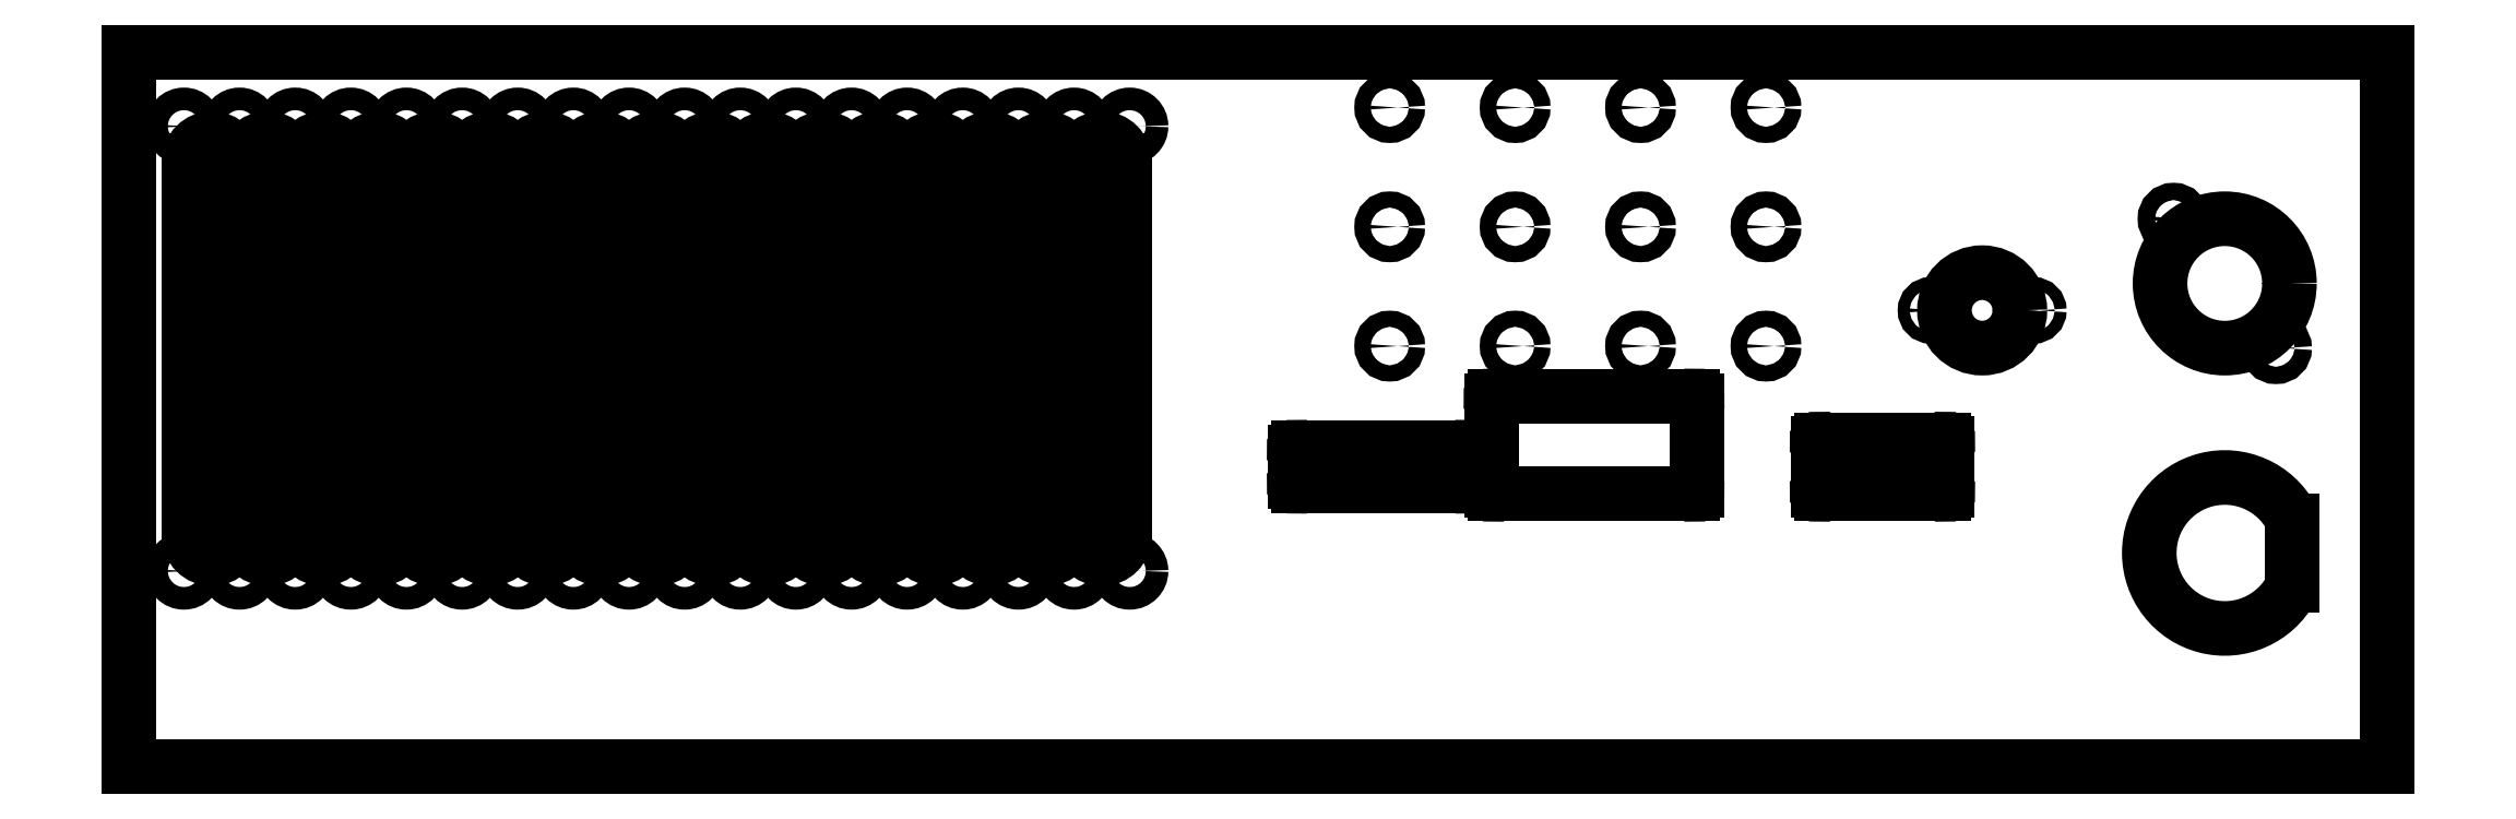
<metadata>
{"format":"dxf","ext":"dxf","renderer":"ezdxf+matplotlib","layout":"modelspace","background":"white","min_lineweight":24,"dpi":150}
</metadata>
<code>
0
SECTION
2
ENTITIES
0
LINE
8
Contour
39
0.1
10
418.8
20
132.6
30
 0
11
0
21
132.6
0
LINE
8
Contour
39
0.1
10
0
20
132.6
30
 0
11
0
21
132.6
0
LINE
8
Contour
39
0.1
10
0
20
132.6
30
 0
11
0
21
0
0
LINE
8
Contour
39
0.1
10
0
20
0
30
 0
11
0
21
0
0
LINE
8
Contour
39
0.1
10
0
20
0
30
 0
11
418.8
21
0
0
LINE
8
Contour
39
0.1
10
418.8
20
0
30
 0
11
418.8
21
0
0
LINE
8
Contour
39
0.1
10
418.8
20
0
30
 0
11
418.8
21
132.6
0
LINE
8
Contour
39
0.1
10
418.8
20
132.6
30
 0
11
418.8
21
132.6
0
ARC
8
Contour
39
0.1
10
290.4
20
68.32
30
 0
40
0.5
50
316.1
51
133.9
0
LINE
8
Contour
39
0.1
10
290.7
20
67.97
30
 0
11
290.7
21
51.39
0
ARC
8
Contour
39
0.1
10
290.4
20
51.04
30
 0
40
0.5
50
226.1
51
43.95
0
LINE
8
Contour
39
0.1
10
290
20
50.68
30
 0
11
253.4
21
50.68
0
ARC
8
Contour
39
0.1
10
253.1
20
51.04
30
 0
40
0.5
50
136.1
51
-46.05
0
LINE
8
Contour
39
0.1
10
252.7
20
51.39
30
 0
11
252.7
21
67.97
0
ARC
8
Contour
39
0.1
10
253.1
20
68.32
30
 0
40
0.5
50
46.05
51
-136.1
0
LINE
8
Contour
39
0.1
10
253.4
20
68.68
30
 0
11
290
21
68.68
0
ARC
8
Contour
39
0.1
10
247.8
20
58.82
30
 0
40
0.5
50
316.1
51
133.9
0
LINE
8
Contour
39
0.1
10
248.2
20
58.47
30
 0
11
248.2
21
52.89
0
ARC
8
Contour
39
0.1
10
247.8
20
52.54
30
 0
40
0.5
50
226.1
51
43.95
0
LINE
8
Contour
39
0.1
10
247.5
20
52.18
30
 0
11
216.9
21
52.18
0
ARC
8
Contour
39
0.1
10
216.6
20
52.54
30
 0
40
0.5
50
136.1
51
-46.05
0
LINE
8
Contour
39
0.1
10
216.2
20
52.89
30
 0
11
216.2
21
58.47
0
ARC
8
Contour
39
0.1
10
216.6
20
58.82
30
 0
40
0.5
50
46.05
51
-136.1
0
LINE
8
Contour
39
0.1
10
216.9
20
59.18
30
 0
11
247.5
21
59.18
0
CIRCLE
8
Contour
39
0.1
10
388.7
20
89.68
30
 0
40
12
0
CIRCLE
8
Contour
39
0.1
10
398.2
20
77.68
30
 0
40
1.6
0
CIRCLE
8
Contour
39
0.1
10
379.2
20
101.7
30
 0
40
1.6
0
ARC
8
Contour
39
0.1
10
399.7
20
45.62
30
 0
40
1.5
50
360
51
28.34
0
LINE
8
Contour
39
0.1
10
401.2
20
45.62
30
 0
11
401.2
21
33.74
0
ARC
8
Contour
39
0.1
10
399.7
20
33.74
30
 0
40
1.5
50
331.7
51
0.0382
0
ARC
8
Contour
39
0.1
10
388.7
20
39.68
30
 0
40
14
50
28.36
51
-28.36
0
LINE
8
Contour
39
0.1
10
19.46
20
112.4
30
 0
11
19.46
21
42.79
0
ARC
8
Contour
39
0.1
10
15.3
20
42.79
30
 0
40
4.16
50
270
51
0
0
LINE
8
Contour
39
0.1
10
15.3
20
38.63
30
 0
11
15.3
21
38.63
0
ARC
8
Contour
39
0.1
10
15.3
20
42.79
30
 0
40
4.16
50
180
51
-90
0
LINE
8
Contour
39
0.1
10
11.14
20
42.79
30
 0
11
11.14
21
112.4
0
ARC
8
Contour
39
0.1
10
15.3
20
112.4
30
 0
40
4.16
50
450
51
180
0
LINE
8
Contour
39
0.1
10
15.3
20
116.5
30
 0
11
15.3
21
116.5
0
ARC
8
Contour
39
0.1
10
15.3
20
112.4
30
 0
40
4.16
50
360
51
90
0
CIRCLE
8
Contour
39
0.1
10
343.7
20
84.68
30
 0
40
7
0
CIRCLE
8
Contour
39
0.1
10
334.2
20
84.68
30
 0
40
1.1
0
CIRCLE
8
Contour
39
0.1
10
353.2
20
84.68
30
 0
40
1.1
0
ARC
8
Contour
39
0.1
10
336.9
20
60.32
30
 0
40
0.5
50
316.1
51
133.9
0
LINE
8
Contour
39
0.1
10
337.2
20
59.97
30
 0
11
337.2
21
51.39
0
ARC
8
Contour
39
0.1
10
336.9
20
51.04
30
 0
40
0.5
50
226.1
51
43.95
0
LINE
8
Contour
39
0.1
10
336.5
20
50.68
30
 0
11
313.9
21
50.68
0
ARC
8
Contour
39
0.1
10
313.6
20
51.04
30
 0
40
0.5
50
136.1
51
-46.05
0
LINE
8
Contour
39
0.1
10
313.2
20
51.39
30
 0
11
313.2
21
59.97
0
ARC
8
Contour
39
0.1
10
313.6
20
60.32
30
 0
40
0.5
50
46.05
51
-136.1
0
LINE
8
Contour
39
0.1
10
313.9
20
60.68
30
 0
11
336.5
21
60.68
0
CIRCLE
8
Contour
39
0.1
10
303.6
20
122.3
30
 0
40
1.5
0
CIRCLE
8
Contour
39
0.1
10
303.6
20
78.06
30
 0
40
1.5
0
CIRCLE
8
Contour
39
0.1
10
233.8
20
78.06
30
 0
40
1.5
0
CIRCLE
8
Contour
39
0.1
10
233.8
20
122.3
30
 0
40
1.5
0
CIRCLE
8
Contour
39
0.1
10
303.6
20
100.2
30
 0
40
1.5
0
CIRCLE
8
Contour
39
0.1
10
233.8
20
100.2
30
 0
40
1.5
0
CIRCLE
8
Contour
39
0.1
10
257.1
20
122.3
30
 0
40
1.5
0
CIRCLE
8
Contour
39
0.1
10
280.3
20
122.3
30
 0
40
1.5
0
CIRCLE
8
Contour
39
0.1
10
257.1
20
100.2
30
 0
40
1.5
0
CIRCLE
8
Contour
39
0.1
10
280.3
20
100.2
30
 0
40
1.5
0
CIRCLE
8
Contour
39
0.1
10
257.1
20
78.06
30
 0
40
1.5
0
CIRCLE
8
Contour
39
0.1
10
280.3
20
78.06
30
 0
40
1.5
0
CIRCLE
8
Contour
39
0.1
10
20.46
20
118.8
30
 0
40
2.1
0
CIRCLE
8
Contour
39
0.1
10
20.46
20
36.34
30
 0
40
2.1
0
CIRCLE
8
Contour
39
0.1
10
10.14
20
118.8
30
 0
40
2.1
0
CIRCLE
8
Contour
39
0.1
10
10.14
20
36.34
30
 0
40
2.1
0
LINE
8
Contour
39
0.1
10
29.78
20
112.4
30
 0
11
29.78
21
42.79
0
ARC
8
Contour
39
0.1
10
25.62
20
42.79
30
 0
40
4.16
50
270
51
0
0
LINE
8
Contour
39
0.1
10
25.62
20
38.63
30
 0
11
25.62
21
38.63
0
ARC
8
Contour
39
0.1
10
25.62
20
42.79
30
 0
40
4.16
50
180
51
-90
0
LINE
8
Contour
39
0.1
10
21.46
20
42.79
30
 0
11
21.46
21
112.4
0
ARC
8
Contour
39
0.1
10
25.62
20
112.4
30
 0
40
4.16
50
450
51
180
0
LINE
8
Contour
39
0.1
10
25.62
20
116.5
30
 0
11
25.62
21
116.5
0
ARC
8
Contour
39
0.1
10
25.62
20
112.4
30
 0
40
4.16
50
360
51
90
0
CIRCLE
8
Contour
39
0.1
10
30.78
20
118.8
30
 0
40
2.1
0
CIRCLE
8
Contour
39
0.1
10
30.78
20
36.34
30
 0
40
2.1
0
LINE
8
Contour
39
0.1
10
40.1
20
112.4
30
 0
11
40.1
21
42.79
0
ARC
8
Contour
39
0.1
10
35.94
20
42.79
30
 0
40
4.16
50
270
51
0
0
LINE
8
Contour
39
0.1
10
35.94
20
38.63
30
 0
11
35.94
21
38.63
0
ARC
8
Contour
39
0.1
10
35.94
20
42.79
30
 0
40
4.16
50
180
51
-90
0
LINE
8
Contour
39
0.1
10
31.78
20
42.79
30
 0
11
31.78
21
112.4
0
ARC
8
Contour
39
0.1
10
35.94
20
112.4
30
 0
40
4.16
50
450
51
180
0
LINE
8
Contour
39
0.1
10
35.94
20
116.5
30
 0
11
35.94
21
116.5
0
ARC
8
Contour
39
0.1
10
35.94
20
112.4
30
 0
40
4.16
50
360
51
90
0
CIRCLE
8
Contour
39
0.1
10
41.1
20
118.8
30
 0
40
2.1
0
CIRCLE
8
Contour
39
0.1
10
41.1
20
36.34
30
 0
40
2.1
0
LINE
8
Contour
39
0.1
10
50.42
20
112.4
30
 0
11
50.42
21
42.79
0
ARC
8
Contour
39
0.1
10
46.26
20
42.79
30
 0
40
4.16
50
270
51
0
0
LINE
8
Contour
39
0.1
10
46.26
20
38.63
30
 0
11
46.26
21
38.63
0
ARC
8
Contour
39
0.1
10
46.26
20
42.79
30
 0
40
4.16
50
180
51
-90
0
LINE
8
Contour
39
0.1
10
42.1
20
42.79
30
 0
11
42.1
21
112.4
0
ARC
8
Contour
39
0.1
10
46.26
20
112.4
30
 0
40
4.16
50
450
51
180
0
LINE
8
Contour
39
0.1
10
46.26
20
116.5
30
 0
11
46.26
21
116.5
0
ARC
8
Contour
39
0.1
10
46.26
20
112.4
30
 0
40
4.16
50
360
51
90
0
CIRCLE
8
Contour
39
0.1
10
51.42
20
118.8
30
 0
40
2.1
0
CIRCLE
8
Contour
39
0.1
10
51.42
20
36.34
30
 0
40
2.1
0
LINE
8
Contour
39
0.1
10
60.74
20
112.4
30
 0
11
60.74
21
42.79
0
ARC
8
Contour
39
0.1
10
56.58
20
42.79
30
 0
40
4.16
50
270
51
0
0
LINE
8
Contour
39
0.1
10
56.58
20
38.63
30
 0
11
56.58
21
38.63
0
ARC
8
Contour
39
0.1
10
56.58
20
42.79
30
 0
40
4.16
50
180
51
-90
0
LINE
8
Contour
39
0.1
10
52.42
20
42.79
30
 0
11
52.42
21
112.4
0
ARC
8
Contour
39
0.1
10
56.58
20
112.4
30
 0
40
4.16
50
450
51
180
0
LINE
8
Contour
39
0.1
10
56.58
20
116.5
30
 0
11
56.58
21
116.5
0
ARC
8
Contour
39
0.1
10
56.58
20
112.4
30
 0
40
4.16
50
360
51
90
0
CIRCLE
8
Contour
39
0.1
10
61.74
20
118.8
30
 0
40
2.1
0
CIRCLE
8
Contour
39
0.1
10
61.74
20
36.34
30
 0
40
2.1
0
LINE
8
Contour
39
0.1
10
71.06
20
112.4
30
 0
11
71.06
21
42.79
0
ARC
8
Contour
39
0.1
10
66.9
20
42.79
30
 0
40
4.16
50
270
51
0
0
LINE
8
Contour
39
0.1
10
66.9
20
38.63
30
 0
11
66.9
21
38.63
0
ARC
8
Contour
39
0.1
10
66.9
20
42.79
30
 0
40
4.16
50
180
51
-90
0
LINE
8
Contour
39
0.1
10
62.74
20
42.79
30
 0
11
62.74
21
112.4
0
ARC
8
Contour
39
0.1
10
66.9
20
112.4
30
 0
40
4.16
50
450
51
180
0
LINE
8
Contour
39
0.1
10
66.9
20
116.5
30
 0
11
66.9
21
116.5
0
ARC
8
Contour
39
0.1
10
66.9
20
112.4
30
 0
40
4.16
50
360
51
90
0
CIRCLE
8
Contour
39
0.1
10
72.06
20
118.8
30
 0
40
2.1
0
CIRCLE
8
Contour
39
0.1
10
72.06
20
36.34
30
 0
40
2.1
0
LINE
8
Contour
39
0.1
10
81.38
20
112.4
30
 0
11
81.38
21
42.79
0
ARC
8
Contour
39
0.1
10
77.22
20
42.79
30
 0
40
4.16
50
270
51
0
0
LINE
8
Contour
39
0.1
10
77.22
20
38.63
30
 0
11
77.22
21
38.63
0
ARC
8
Contour
39
0.1
10
77.22
20
42.79
30
 0
40
4.16
50
180
51
-90
0
LINE
8
Contour
39
0.1
10
73.06
20
42.79
30
 0
11
73.06
21
112.4
0
ARC
8
Contour
39
0.1
10
77.22
20
112.4
30
 0
40
4.16
50
450
51
180
0
LINE
8
Contour
39
0.1
10
77.22
20
116.5
30
 0
11
77.22
21
116.5
0
ARC
8
Contour
39
0.1
10
77.22
20
112.4
30
 0
40
4.16
50
360
51
90
0
CIRCLE
8
Contour
39
0.1
10
82.38
20
118.8
30
 0
40
2.1
0
CIRCLE
8
Contour
39
0.1
10
82.38
20
36.34
30
 0
40
2.1
0
LINE
8
Contour
39
0.1
10
91.7
20
112.4
30
 0
11
91.7
21
42.79
0
ARC
8
Contour
39
0.1
10
87.54
20
42.79
30
 0
40
4.16
50
270
51
0
0
LINE
8
Contour
39
0.1
10
87.54
20
38.63
30
 0
11
87.54
21
38.63
0
ARC
8
Contour
39
0.1
10
87.54
20
42.79
30
 0
40
4.16
50
180
51
-90
0
LINE
8
Contour
39
0.1
10
83.38
20
42.79
30
 0
11
83.38
21
112.4
0
ARC
8
Contour
39
0.1
10
87.54
20
112.4
30
 0
40
4.16
50
450
51
180
0
LINE
8
Contour
39
0.1
10
87.54
20
116.5
30
 0
11
87.54
21
116.5
0
ARC
8
Contour
39
0.1
10
87.54
20
112.4
30
 0
40
4.16
50
360
51
90
0
CIRCLE
8
Contour
39
0.1
10
92.7
20
118.8
30
 0
40
2.1
0
CIRCLE
8
Contour
39
0.1
10
92.7
20
36.34
30
 0
40
2.1
0
LINE
8
Contour
39
0.1
10
102
20
112.4
30
 0
11
102
21
42.79
0
ARC
8
Contour
39
0.1
10
97.86
20
42.79
30
 0
40
4.16
50
270
51
0
0
LINE
8
Contour
39
0.1
10
97.86
20
38.63
30
 0
11
97.86
21
38.63
0
ARC
8
Contour
39
0.1
10
97.86
20
42.79
30
 0
40
4.16
50
180
51
-90
0
LINE
8
Contour
39
0.1
10
93.7
20
42.79
30
 0
11
93.7
21
112.4
0
ARC
8
Contour
39
0.1
10
97.86
20
112.4
30
 0
40
4.16
50
450
51
180
0
LINE
8
Contour
39
0.1
10
97.86
20
116.5
30
 0
11
97.86
21
116.5
0
ARC
8
Contour
39
0.1
10
97.86
20
112.4
30
 0
40
4.16
50
360
51
90
0
CIRCLE
8
Contour
39
0.1
10
103
20
118.8
30
 0
40
2.1
0
CIRCLE
8
Contour
39
0.1
10
103
20
36.34
30
 0
40
2.1
0
LINE
8
Contour
39
0.1
10
112.3
20
112.4
30
 0
11
112.3
21
42.79
0
ARC
8
Contour
39
0.1
10
108.2
20
42.79
30
 0
40
4.16
50
270
51
0
0
LINE
8
Contour
39
0.1
10
108.2
20
38.63
30
 0
11
108.2
21
38.63
0
ARC
8
Contour
39
0.1
10
108.2
20
42.79
30
 0
40
4.16
50
180
51
-90
0
LINE
8
Contour
39
0.1
10
104
20
42.79
30
 0
11
104
21
112.4
0
ARC
8
Contour
39
0.1
10
108.2
20
112.4
30
 0
40
4.16
50
450
51
180
0
LINE
8
Contour
39
0.1
10
108.2
20
116.5
30
 0
11
108.2
21
116.5
0
ARC
8
Contour
39
0.1
10
108.2
20
112.4
30
 0
40
4.16
50
360
51
90
0
CIRCLE
8
Contour
39
0.1
10
113.3
20
118.8
30
 0
40
2.1
0
CIRCLE
8
Contour
39
0.1
10
113.3
20
36.34
30
 0
40
2.1
0
LINE
8
Contour
39
0.1
10
122.7
20
112.4
30
 0
11
122.7
21
42.79
0
ARC
8
Contour
39
0.1
10
118.5
20
42.79
30
 0
40
4.16
50
270
51
0
0
LINE
8
Contour
39
0.1
10
118.5
20
38.63
30
 0
11
118.5
21
38.63
0
ARC
8
Contour
39
0.1
10
118.5
20
42.79
30
 0
40
4.16
50
180
51
-90
0
LINE
8
Contour
39
0.1
10
114.3
20
42.79
30
 0
11
114.3
21
112.4
0
ARC
8
Contour
39
0.1
10
118.5
20
112.4
30
 0
40
4.16
50
450
51
180
0
LINE
8
Contour
39
0.1
10
118.5
20
116.5
30
 0
11
118.5
21
116.5
0
ARC
8
Contour
39
0.1
10
118.5
20
112.4
30
 0
40
4.16
50
360
51
90
0
CIRCLE
8
Contour
39
0.1
10
123.7
20
118.8
30
 0
40
2.1
0
CIRCLE
8
Contour
39
0.1
10
123.7
20
36.34
30
 0
40
2.1
0
LINE
8
Contour
39
0.1
10
133
20
112.4
30
 0
11
133
21
42.79
0
ARC
8
Contour
39
0.1
10
128.8
20
42.79
30
 0
40
4.16
50
270
51
0
0
LINE
8
Contour
39
0.1
10
128.8
20
38.63
30
 0
11
128.8
21
38.63
0
ARC
8
Contour
39
0.1
10
128.8
20
42.79
30
 0
40
4.16
50
180
51
-90
0
LINE
8
Contour
39
0.1
10
124.7
20
42.79
30
 0
11
124.7
21
112.4
0
ARC
8
Contour
39
0.1
10
128.8
20
112.4
30
 0
40
4.16
50
450
51
180
0
LINE
8
Contour
39
0.1
10
128.8
20
116.5
30
 0
11
128.8
21
116.5
0
ARC
8
Contour
39
0.1
10
128.8
20
112.4
30
 0
40
4.16
50
360
51
90
0
CIRCLE
8
Contour
39
0.1
10
134
20
118.8
30
 0
40
2.1
0
CIRCLE
8
Contour
39
0.1
10
134
20
36.34
30
 0
40
2.1
0
LINE
8
Contour
39
0.1
10
143.3
20
112.4
30
 0
11
143.3
21
42.79
0
ARC
8
Contour
39
0.1
10
139.1
20
42.79
30
 0
40
4.16
50
270
51
0
0
LINE
8
Contour
39
0.1
10
139.1
20
38.63
30
 0
11
139.1
21
38.63
0
ARC
8
Contour
39
0.1
10
139.1
20
42.79
30
 0
40
4.16
50
180
51
-90
0
LINE
8
Contour
39
0.1
10
135
20
42.79
30
 0
11
135
21
112.4
0
ARC
8
Contour
39
0.1
10
139.1
20
112.4
30
 0
40
4.16
50
450
51
180
0
LINE
8
Contour
39
0.1
10
139.1
20
116.5
30
 0
11
139.1
21
116.5
0
ARC
8
Contour
39
0.1
10
139.1
20
112.4
30
 0
40
4.16
50
360
51
90
0
CIRCLE
8
Contour
39
0.1
10
144.3
20
118.8
30
 0
40
2.1
0
CIRCLE
8
Contour
39
0.1
10
144.3
20
36.34
30
 0
40
2.1
0
LINE
8
Contour
39
0.1
10
153.6
20
112.4
30
 0
11
153.6
21
42.79
0
ARC
8
Contour
39
0.1
10
149.5
20
42.79
30
 0
40
4.16
50
270
51
0
0
LINE
8
Contour
39
0.1
10
149.5
20
38.63
30
 0
11
149.5
21
38.63
0
ARC
8
Contour
39
0.1
10
149.5
20
42.79
30
 0
40
4.16
50
180
51
-90
0
LINE
8
Contour
39
0.1
10
145.3
20
42.79
30
 0
11
145.3
21
112.4
0
ARC
8
Contour
39
0.1
10
149.5
20
112.4
30
 0
40
4.16
50
450
51
180
0
LINE
8
Contour
39
0.1
10
149.5
20
116.5
30
 0
11
149.5
21
116.5
0
ARC
8
Contour
39
0.1
10
149.5
20
112.4
30
 0
40
4.16
50
360
51
90
0
CIRCLE
8
Contour
39
0.1
10
154.6
20
118.8
30
 0
40
2.1
0
CIRCLE
8
Contour
39
0.1
10
154.6
20
36.34
30
 0
40
2.1
0
LINE
8
Contour
39
0.1
10
163.9
20
112.4
30
 0
11
163.9
21
42.79
0
ARC
8
Contour
39
0.1
10
159.8
20
42.79
30
 0
40
4.16
50
270
51
0
0
LINE
8
Contour
39
0.1
10
159.8
20
38.63
30
 0
11
159.8
21
38.63
0
ARC
8
Contour
39
0.1
10
159.8
20
42.79
30
 0
40
4.16
50
180
51
-90
0
LINE
8
Contour
39
0.1
10
155.6
20
42.79
30
 0
11
155.6
21
112.4
0
ARC
8
Contour
39
0.1
10
159.8
20
112.4
30
 0
40
4.16
50
450
51
180
0
LINE
8
Contour
39
0.1
10
159.8
20
116.5
30
 0
11
159.8
21
116.5
0
ARC
8
Contour
39
0.1
10
159.8
20
112.4
30
 0
40
4.16
50
360
51
90
0
CIRCLE
8
Contour
39
0.1
10
164.9
20
118.8
30
 0
40
2.1
0
CIRCLE
8
Contour
39
0.1
10
164.9
20
36.34
30
 0
40
2.1
0
LINE
8
Contour
39
0.1
10
174.3
20
112.4
30
 0
11
174.3
21
42.79
0
ARC
8
Contour
39
0.1
10
170.1
20
42.79
30
 0
40
4.16
50
270
51
0
0
LINE
8
Contour
39
0.1
10
170.1
20
38.63
30
 0
11
170.1
21
38.63
0
ARC
8
Contour
39
0.1
10
170.1
20
42.79
30
 0
40
4.16
50
180
51
-90
0
LINE
8
Contour
39
0.1
10
165.9
20
42.79
30
 0
11
165.9
21
112.4
0
ARC
8
Contour
39
0.1
10
170.1
20
112.4
30
 0
40
4.16
50
450
51
180
0
LINE
8
Contour
39
0.1
10
170.1
20
116.5
30
 0
11
170.1
21
116.5
0
ARC
8
Contour
39
0.1
10
170.1
20
112.4
30
 0
40
4.16
50
360
51
90
0
CIRCLE
8
Contour
39
0.1
10
175.3
20
118.8
30
 0
40
2.1
0
CIRCLE
8
Contour
39
0.1
10
175.3
20
36.34
30
 0
40
2.1
0
LINE
8
Contour
39
0.1
10
184.6
20
112.4
30
 0
11
184.6
21
42.79
0
ARC
8
Contour
39
0.1
10
180.4
20
42.79
30
 0
40
4.16
50
270
51
0
0
LINE
8
Contour
39
0.1
10
180.4
20
38.63
30
 0
11
180.4
21
38.63
0
ARC
8
Contour
39
0.1
10
180.4
20
42.79
30
 0
40
4.16
50
180
51
-90
0
LINE
8
Contour
39
0.1
10
176.3
20
42.79
30
 0
11
176.3
21
112.4
0
ARC
8
Contour
39
0.1
10
180.4
20
112.4
30
 0
40
4.16
50
450
51
180
0
LINE
8
Contour
39
0.1
10
180.4
20
116.5
30
 0
11
180.4
21
116.5
0
ARC
8
Contour
39
0.1
10
180.4
20
112.4
30
 0
40
4.16
50
360
51
90
0
CIRCLE
8
Contour
39
0.1
10
185.6
20
118.8
30
 0
40
2.1
0
CIRCLE
8
Contour
39
0.1
10
185.6
20
36.34
30
 0
40
2.1
0
ENDSEC
0
EOF

</code>
